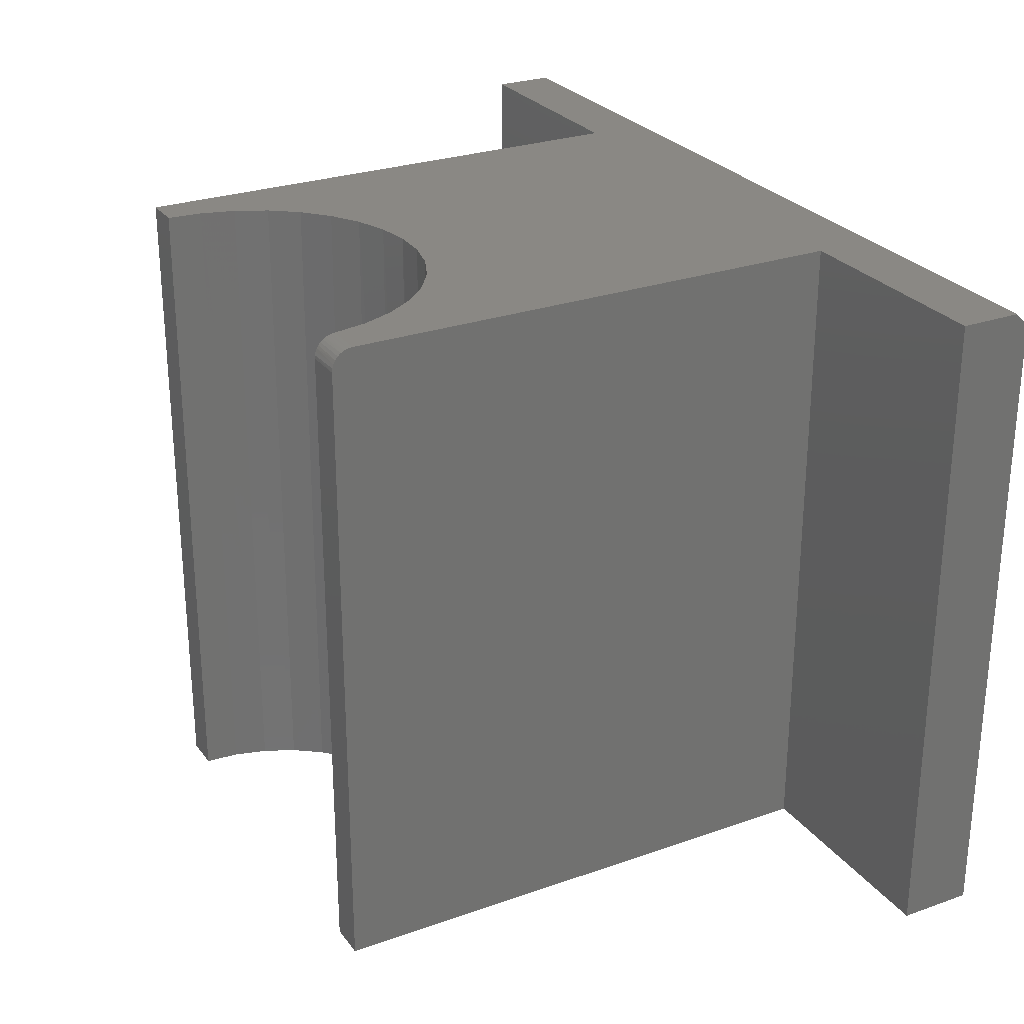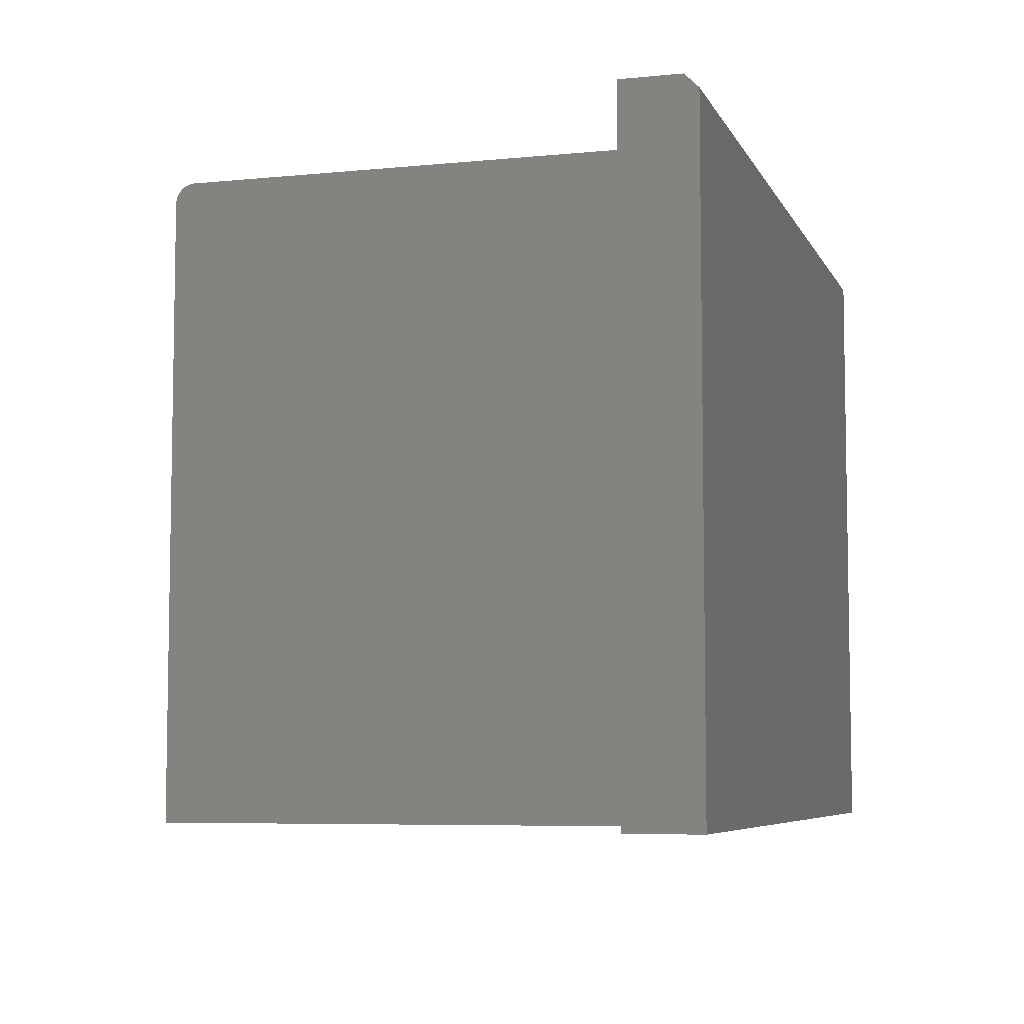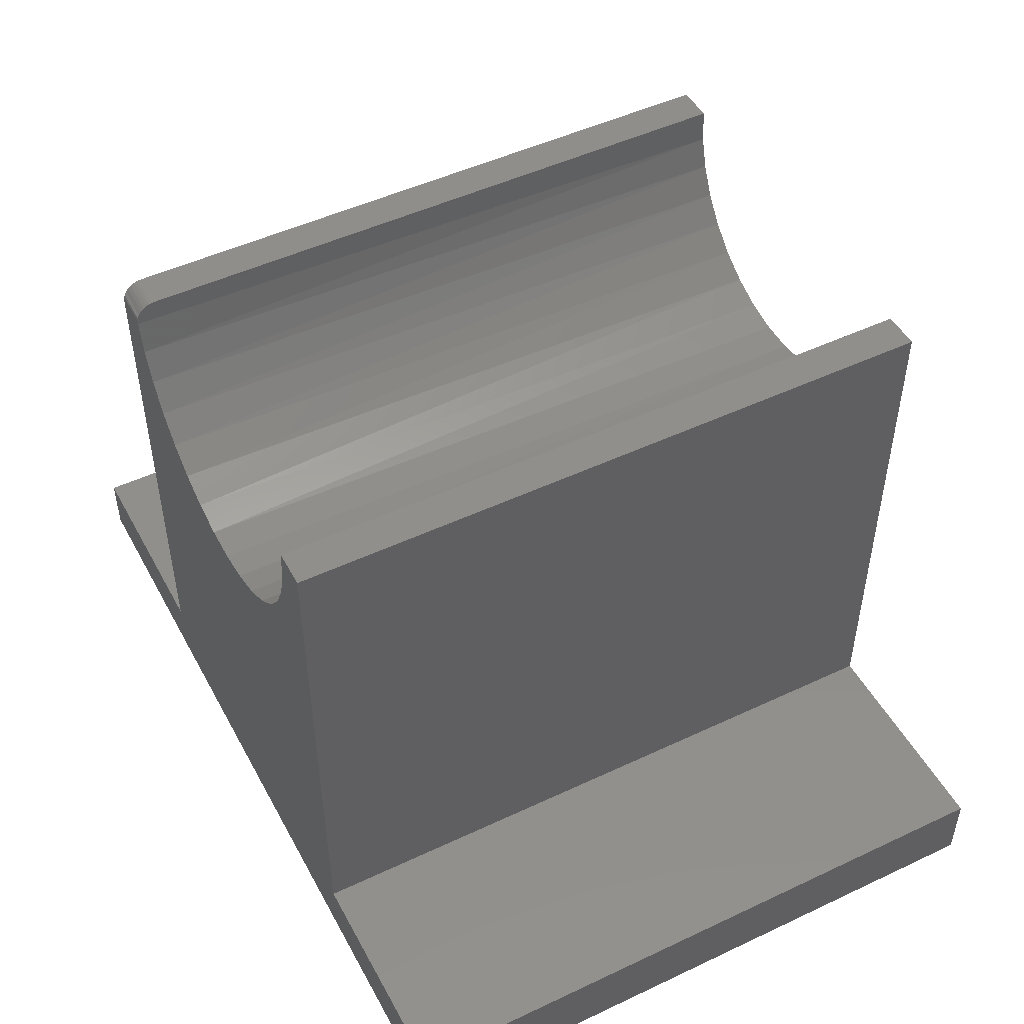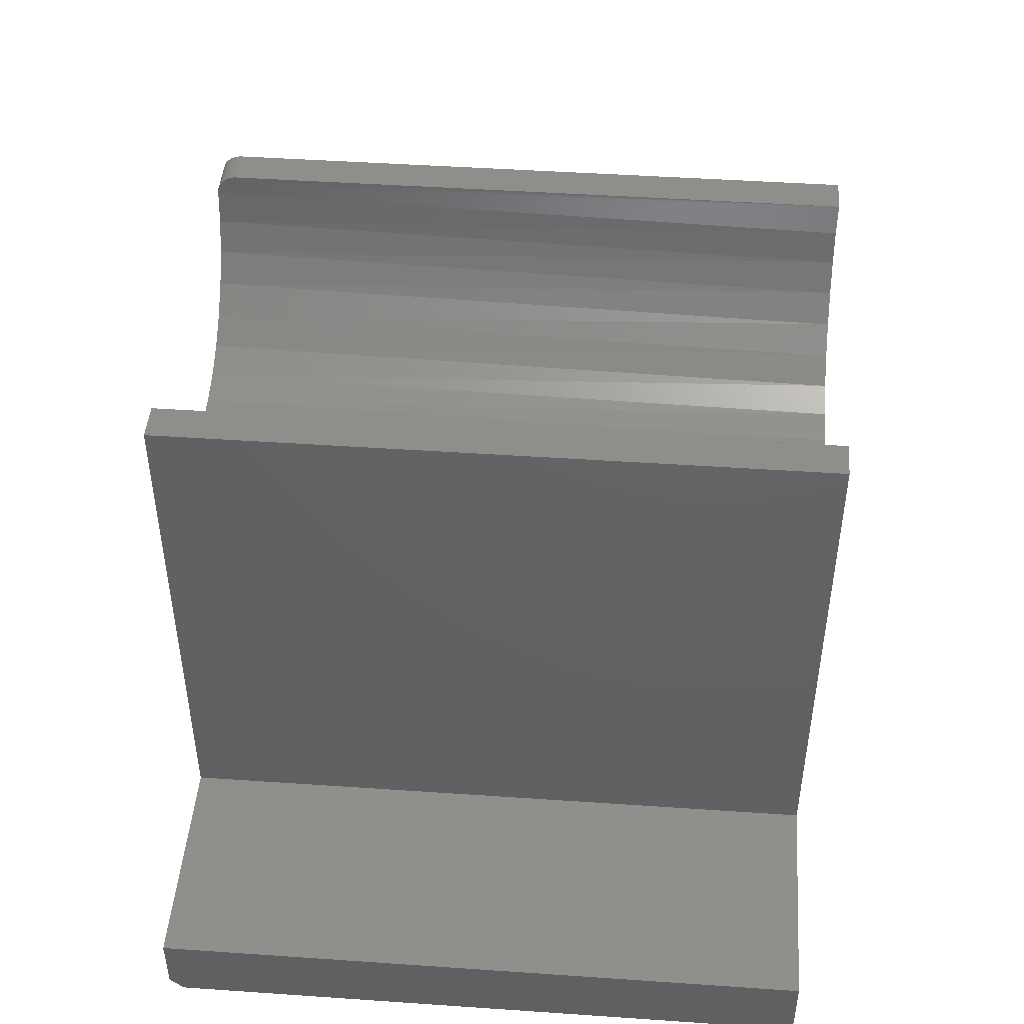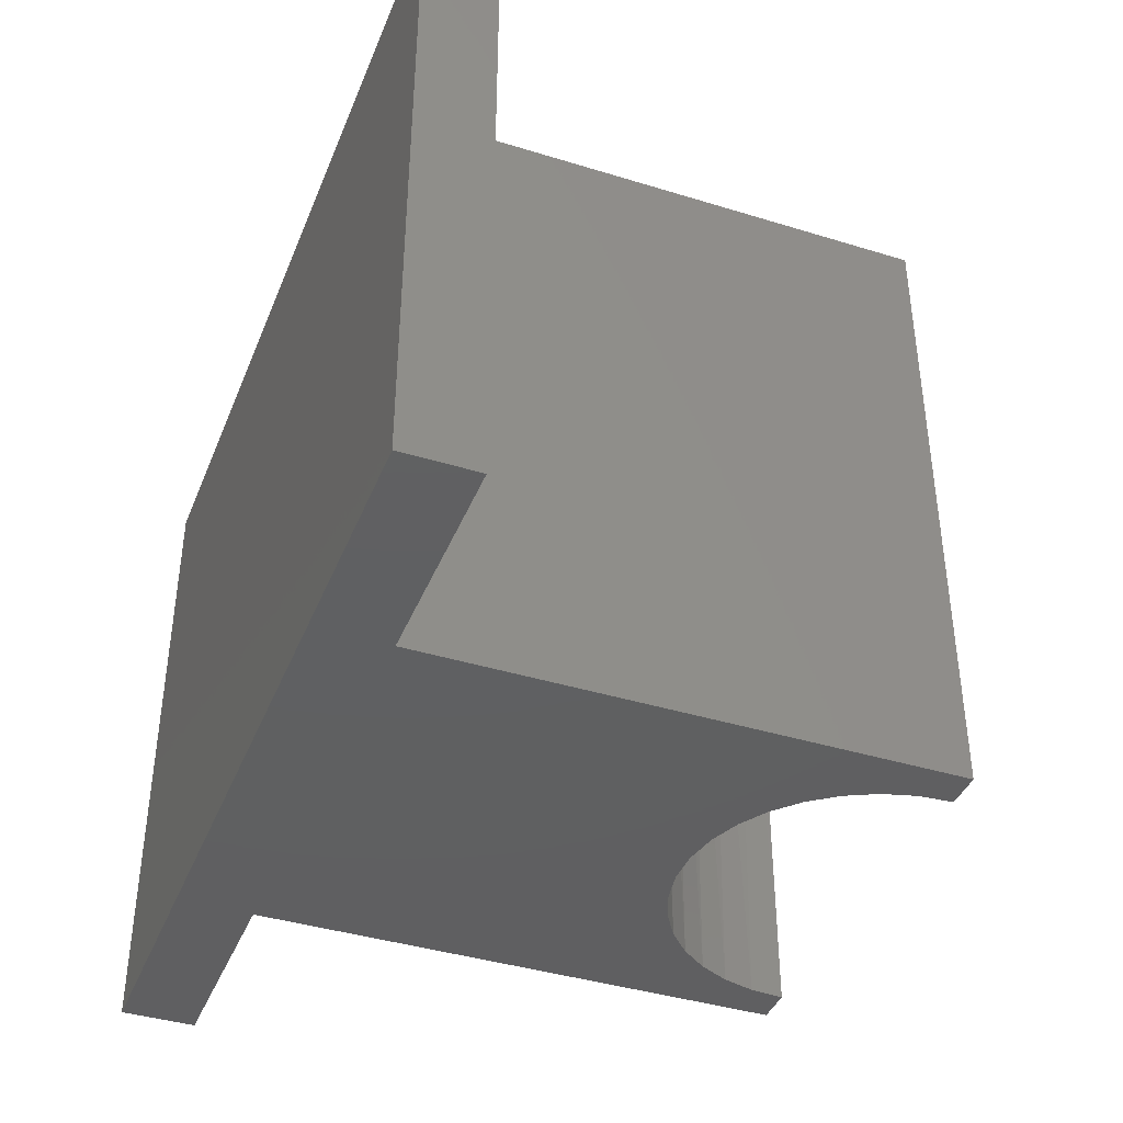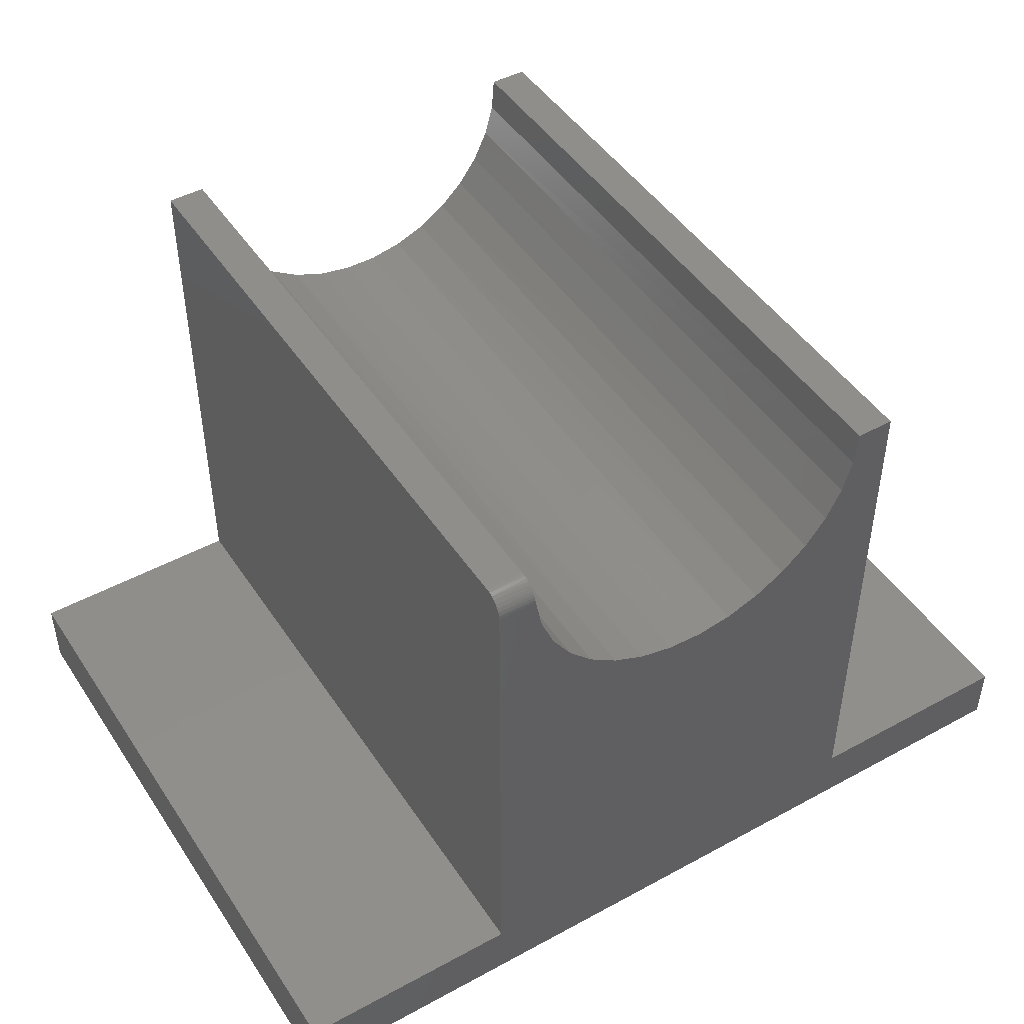
<metadata>
{"format":"stl","ext":"stl","renderer":"f3d","projection":"perspective","resolution":1024,"background":"white","views":[{"elev":27.0,"azim":61.3,"up":"+Y"},{"elev":-6.4,"azim":106.5,"up":"+Y"},{"elev":49.0,"azim":-117.6,"up":"+Z"},{"elev":45.9,"azim":-85.5,"up":"+Z"},{"elev":-40.2,"azim":-110.8,"up":"+Y"},{"elev":46.7,"azim":148.2,"up":"+Z"}]}
</metadata>
<code>
# stl→obj: 73 verts, 142 faces
v -0.2053 -1.139e-17 0.6842
v -0.202 -1.121e-17 0.6453
v -0.2474 1.402e-17 0.6842
v 0.2474 4.149e-17 0.08421
v -0.2474 1.402e-17 0.08421
v -0.01173 -6.512e-19 0.4767
v 0.02734 1.517e-18 0.4782
v 0.06541 3.631e-18 0.4871
v 0.1011 5.613e-18 0.503
v 0.1331 7.391e-18 0.5255
v 0.1604 8.901e-18 0.5535
v 0.1817 1.009e-17 0.5863
v 0.1965 1.091e-17 0.6224
v 0.2042 1.134e-17 0.6608
v 0.2474 4.149e-17 0.6608
v -0.5 5.311e-35 0.01562
v -0.5 2.862e-34 0.08421
v 0.5 5.551e-17 0.08421
v 0.5 5.551e-17 0.01562
v -0.1914 -1.063e-17 0.6076
v -0.1739 -9.655e-18 0.5727
v -0.1501 -8.333e-18 0.5417
v -0.1208 -6.708e-18 0.5157
v -0.08719 -4.84e-18 0.4958
v -0.05037 -2.796e-18 0.4827
v 0.2053 -0.01976 0.6839
v 0.2053 -0.01276 0.6816
v 0.2053 -0.02344 0.6842
v 0.2053 -0.01617 0.6831
v 0.2022 -0.75 0.6462
v 0.1921 -0.75 0.6093
v 0.1754 -0.75 0.575
v 0.1526 -0.75 0.5444
v 0.1245 -0.75 0.5185
v 0.09216 -0.75 0.4983
v 0.0566 -0.75 0.4844
v 0.01909 -0.75 0.4773
v -0.01909 -0.75 0.4773
v -0.0566 -0.75 0.4844
v -0.09216 -0.75 0.4983
v -0.1245 -0.75 0.5185
v -0.1526 -0.75 0.5444
v 0.2053 -0.75 0.6842
v 0.2053 -0.009609 0.6797
v 0.2052 -0.006805 0.6773
v 0.2052 -0.004416 0.6745
v 0.205 -0.0025 0.6713
v 0.2048 -0.001105 0.6679
v 0.2045 -0.0002647 0.6643
v -0.1754 -0.75 0.575
v -0.1921 -0.75 0.6093
v -0.2022 -0.75 0.6462
v -0.2053 -0.75 0.6842
v 0.2474 -0.02344 0.6842
v 0.2474 -0.75 0.6842
v 0.2474 -0.001784 0.6697
v 0.2474 -0.0004503 0.6653
v 0.2474 -0.01042 0.6803
v 0.2474 -0.01447 0.6824
v 0.2474 -0.00395 0.6738
v 0.2474 -0.006865 0.6773
v 0.2474 -0.75 0.08421
v 0.2474 -0.01887 0.6838
v 0.5 -0.01562 -6.123e-17
v 0.005263 -0.01562 -3.094e-17
v -0.5 -0.01562 0
v -0.5 -0.75 0
v -0.5 -0.75 0.08421
v 0.5 -0.75 0.08421
v 0.5 -0.75 -6.123e-17
v 0.005263 -0.75 -3.094e-17
v -0.2474 -0.75 0.6842
v -0.2474 -0.75 0.08421
f 1 2 3
f 4 5 6
f 4 6 7
f 4 7 8
f 4 8 9
f 4 9 10
f 4 10 11
f 4 11 12
f 4 12 13
f 4 13 14
f 4 14 15
f 16 17 5
f 16 5 4
f 16 4 18
f 16 18 19
f 5 3 2
f 5 2 20
f 5 20 21
f 5 21 22
f 5 22 23
f 5 23 24
f 5 24 25
f 5 25 6
f 26 27 28
f 26 29 27
f 13 30 14
f 13 31 30
f 31 13 12
f 12 32 31
f 32 12 11
f 11 33 32
f 33 11 10
f 10 34 33
f 34 10 9
f 9 35 34
f 35 9 8
f 8 36 35
f 36 8 7
f 7 37 36
f 37 7 6
f 6 38 37
f 38 6 25
f 25 39 38
f 39 25 24
f 24 40 39
f 40 24 23
f 23 41 40
f 41 23 22
f 22 42 41
f 42 22 21
f 43 28 27
f 43 27 44
f 43 44 45
f 43 45 46
f 43 46 47
f 43 47 48
f 43 48 49
f 43 49 14
f 43 14 30
f 42 21 50
f 50 21 20
f 50 20 51
f 51 20 2
f 51 2 52
f 52 2 1
f 52 1 53
f 54 28 55
f 55 28 43
f 15 56 4
f 15 57 56
f 58 59 60
f 60 61 58
f 62 4 63
f 62 63 54
f 62 54 55
f 63 4 56
f 63 56 60
f 63 60 59
f 15 49 57
f 15 14 49
f 57 49 48
f 57 48 56
f 48 47 56
f 60 56 47
f 60 47 46
f 58 27 59
f 27 29 59
f 63 59 29
f 60 46 61
f 61 46 45
f 61 45 58
f 58 45 44
f 58 44 27
f 28 54 26
f 26 54 63
f 26 63 29
f 19 64 16
f 16 64 65
f 16 65 66
f 67 68 66
f 66 68 17
f 66 17 16
f 69 70 18
f 18 70 64
f 18 64 19
f 71 65 70
f 70 65 64
f 67 66 71
f 71 66 65
f 71 70 69
f 55 43 30
f 72 52 53
f 62 55 30
f 62 30 31
f 62 31 32
f 62 32 33
f 62 33 34
f 62 34 35
f 62 35 36
f 62 36 37
f 62 37 73
f 73 37 38
f 73 38 39
f 73 39 40
f 73 40 41
f 73 41 42
f 73 42 50
f 73 50 51
f 73 51 52
f 73 52 72
f 67 71 69
f 67 69 62
f 67 62 73
f 67 73 68
f 73 5 68
f 68 5 17
f 3 5 72
f 72 5 73
f 1 3 53
f 53 3 72
f 69 18 62
f 62 18 4

</code>
